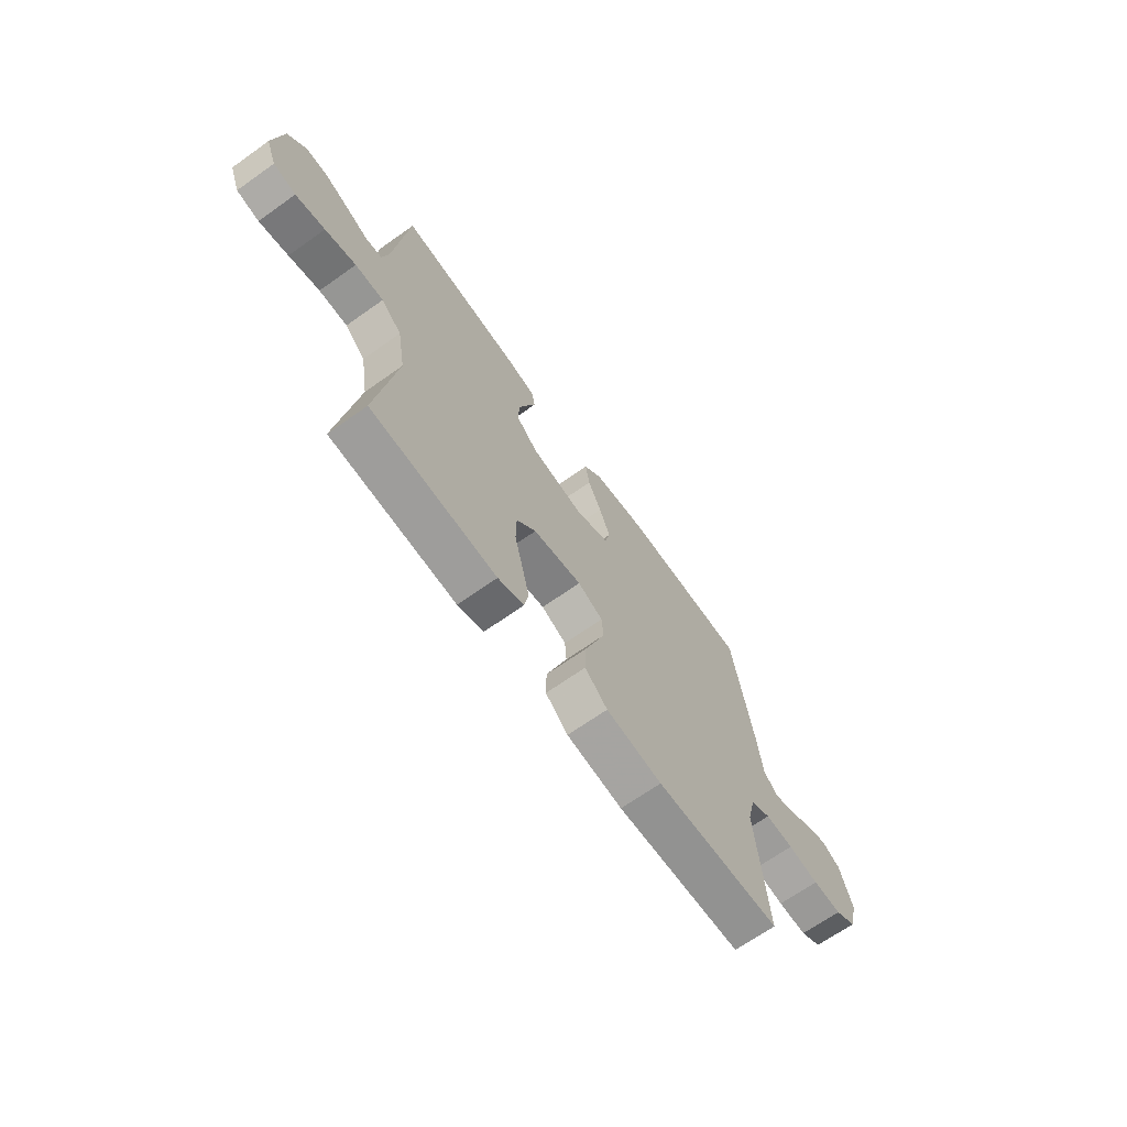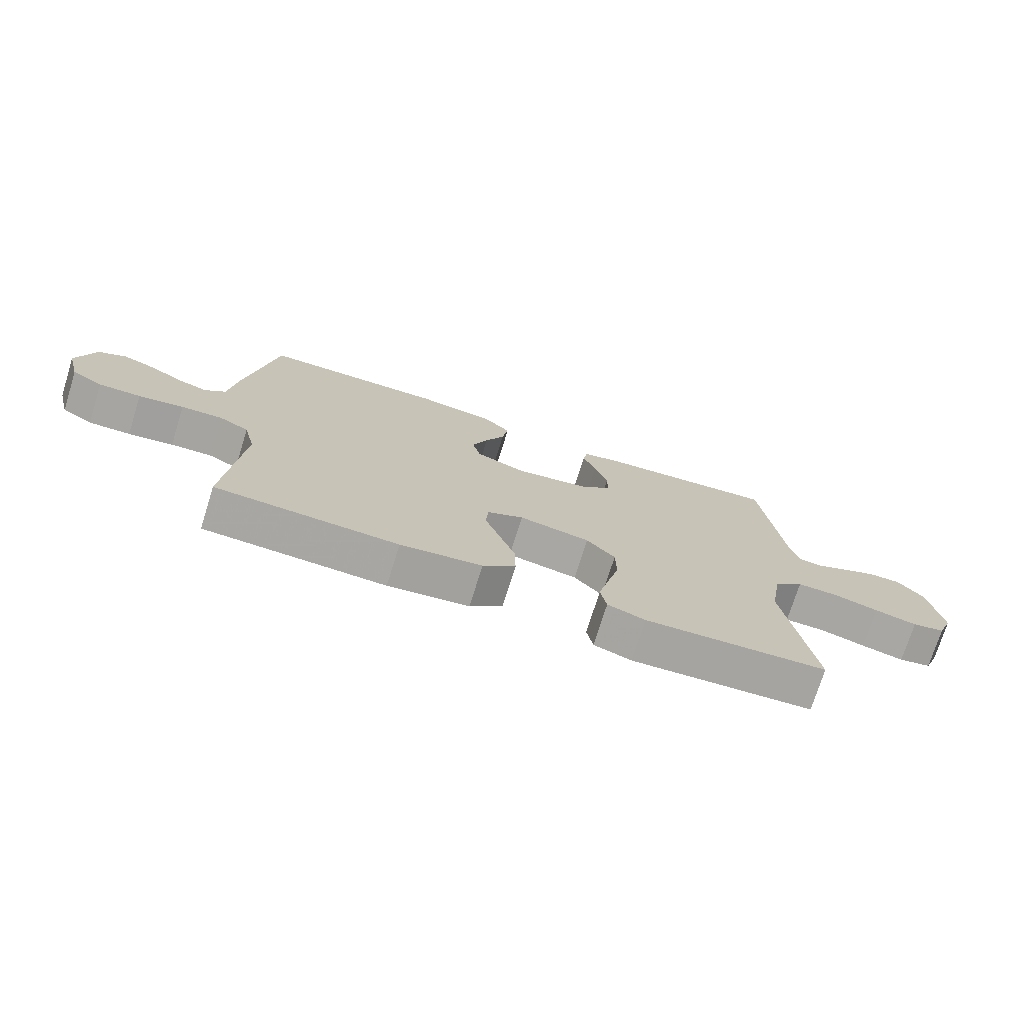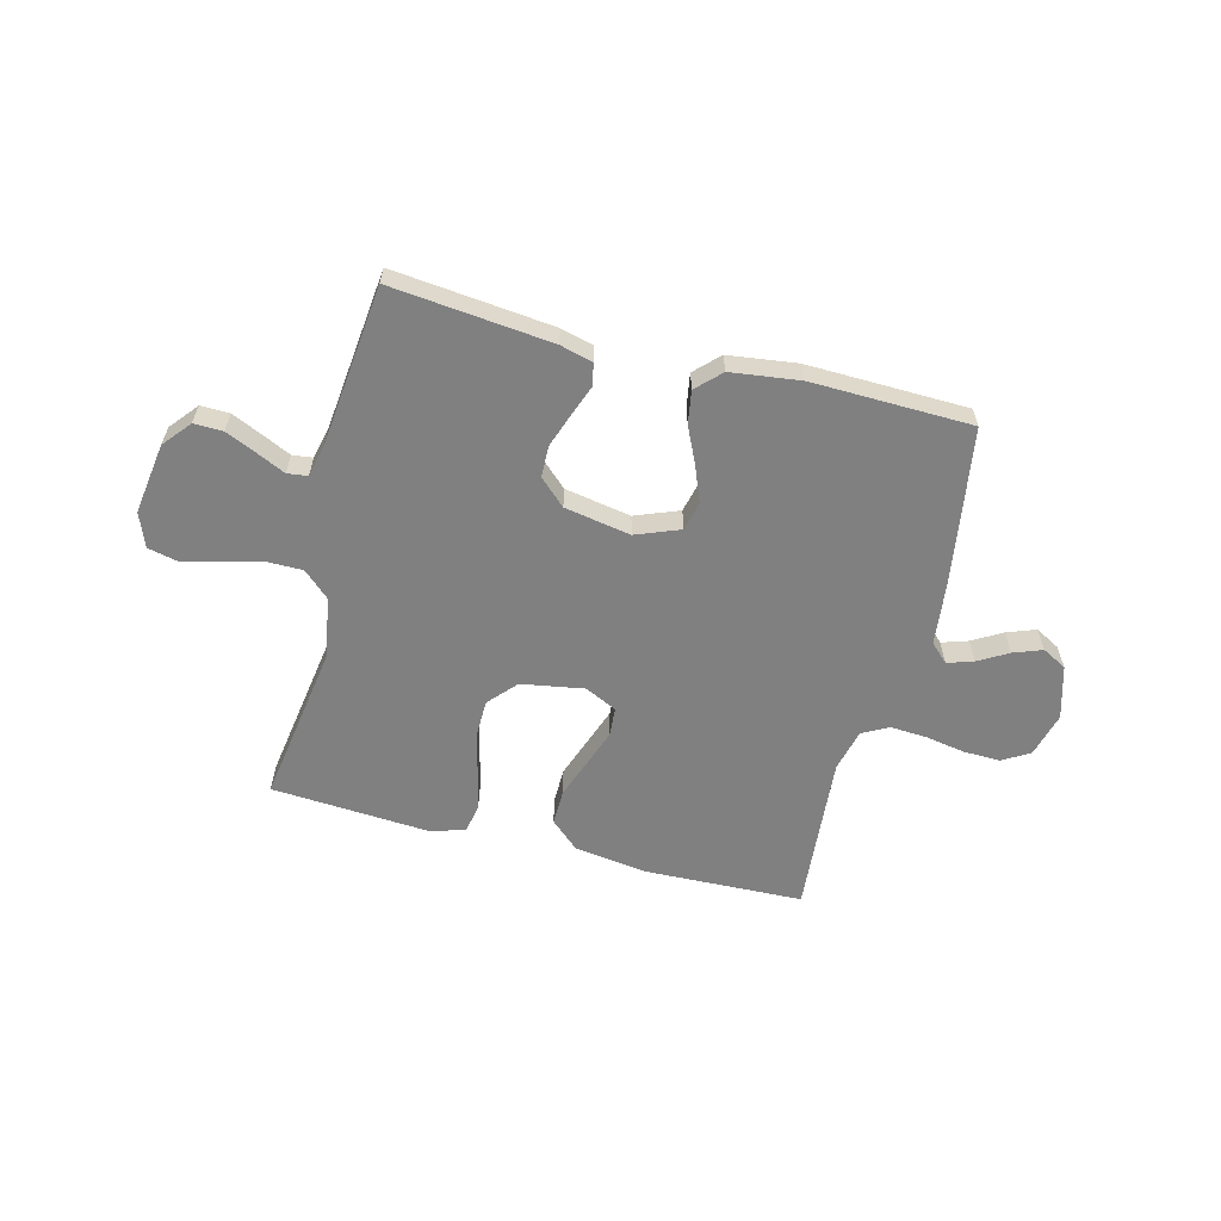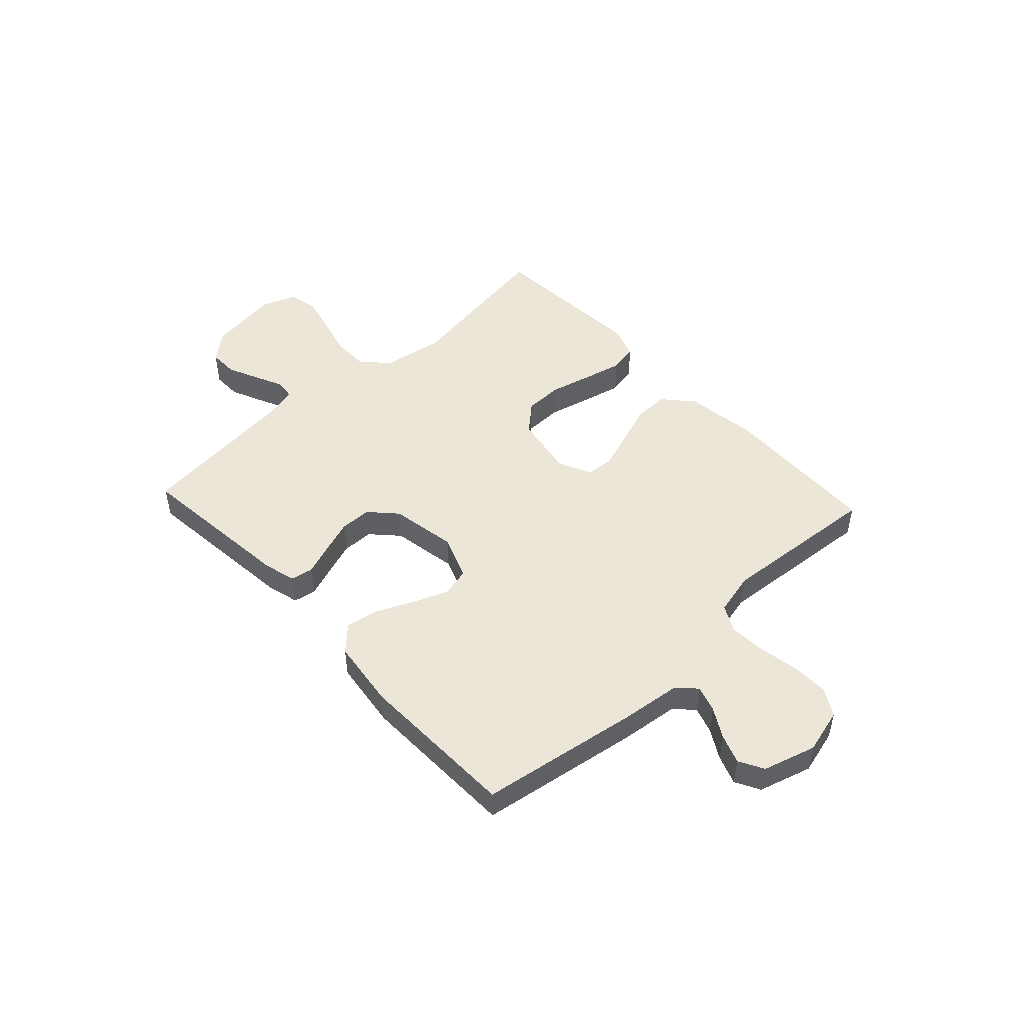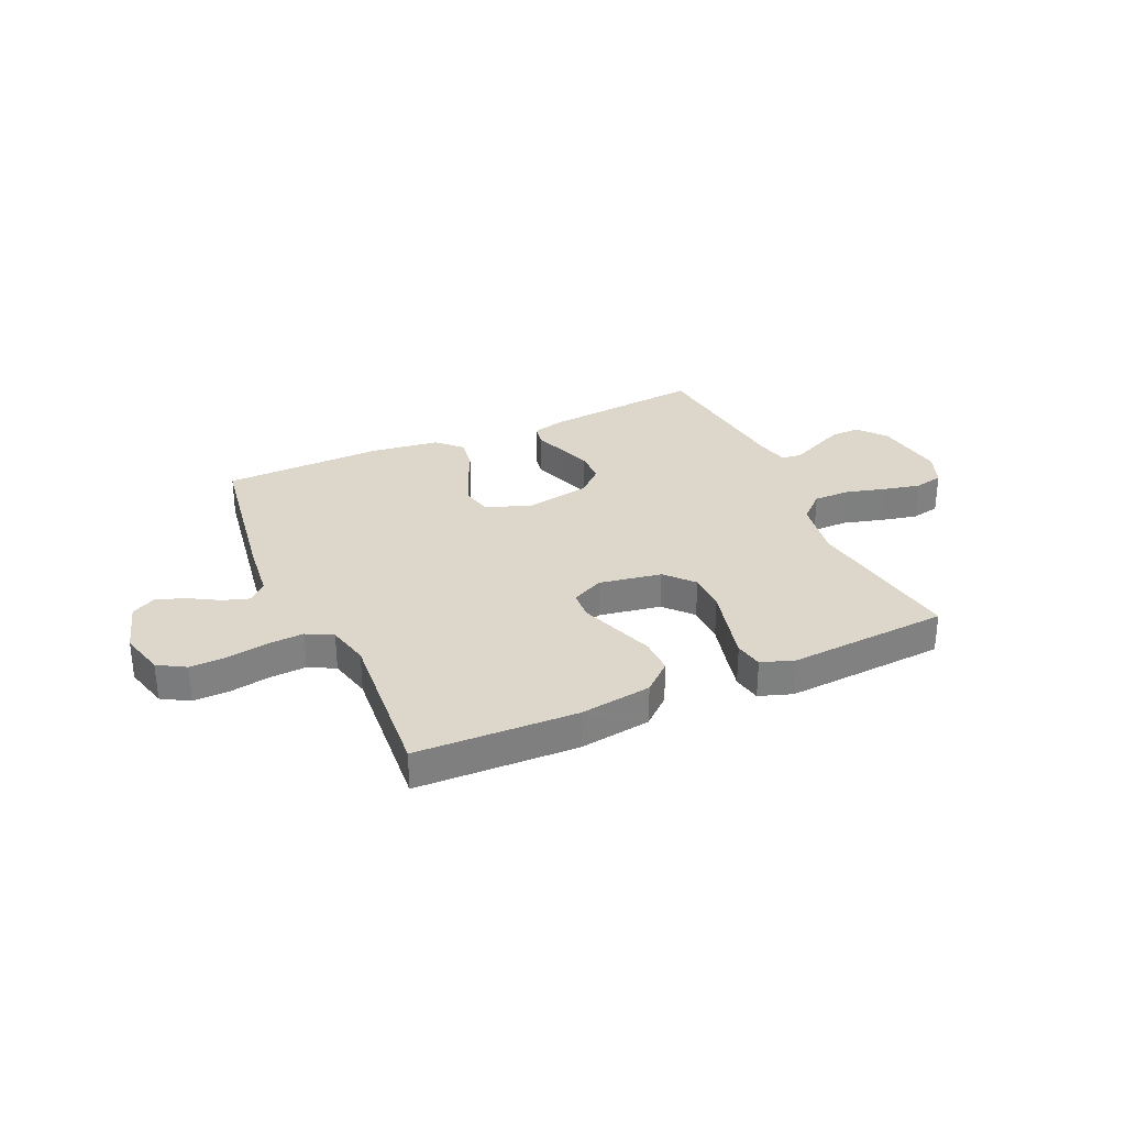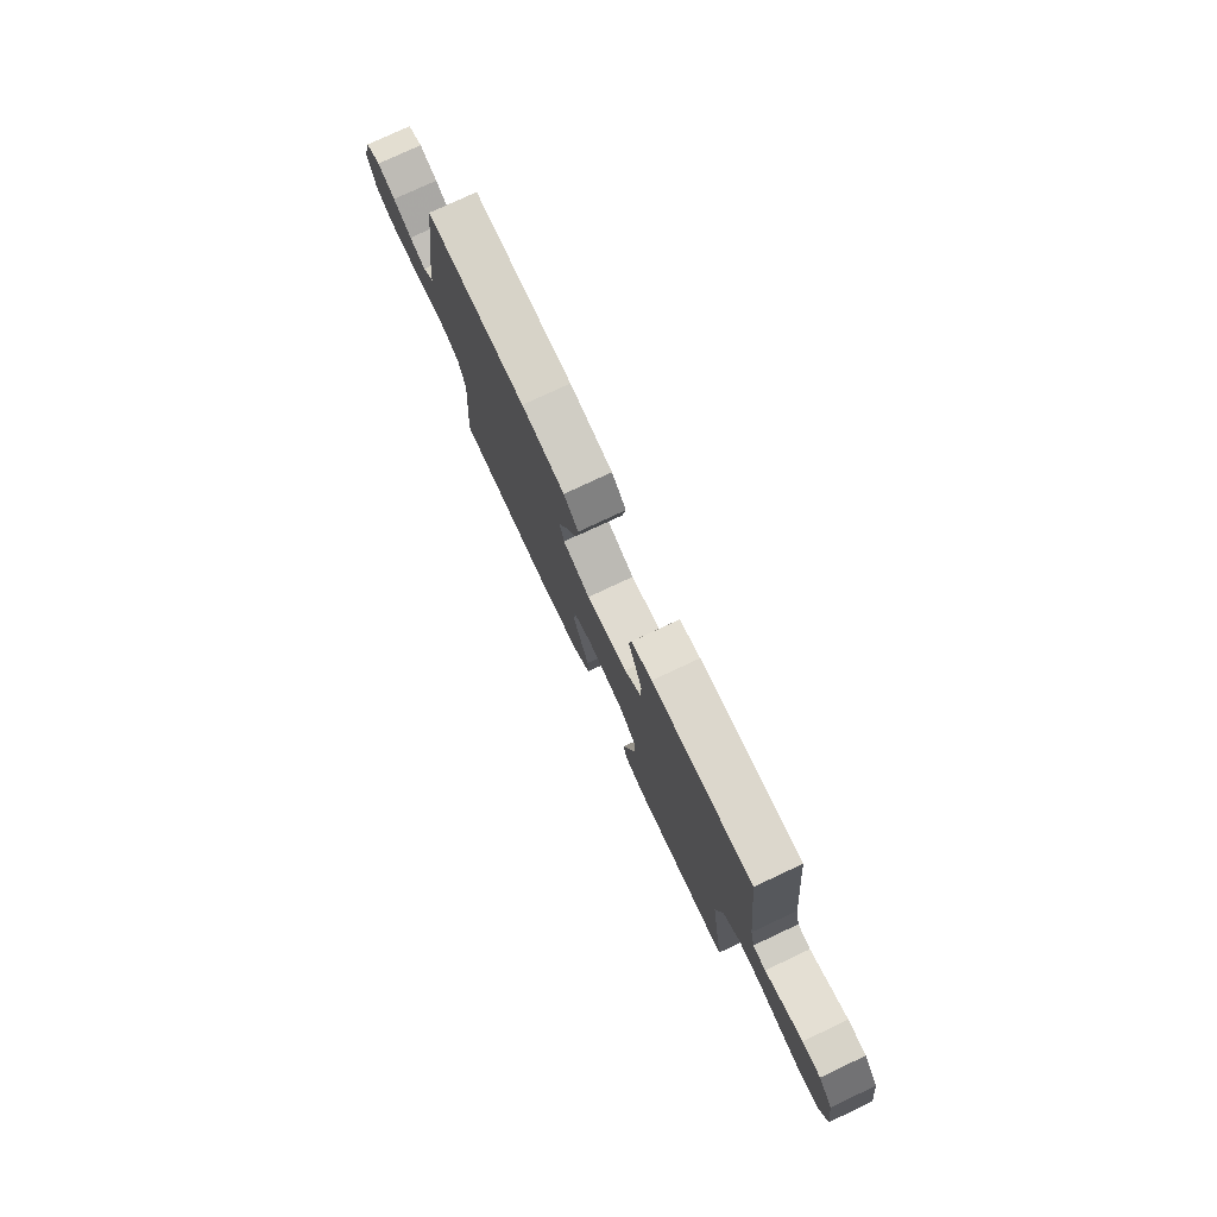
<metadata>
{"format":"obj","ext":"obj","renderer":"f3d","projection":"perspective","resolution":1024,"background":"white","views":[{"elev":-67.7,"azim":-54.6,"up":"+Z"},{"elev":-74.1,"azim":162.6,"up":"+Z"},{"elev":-60.1,"azim":-14.4,"up":"+Y"},{"elev":48.9,"azim":47.1,"up":"+Y"},{"elev":30.8,"azim":155.8,"up":"+Y"},{"elev":77.4,"azim":-115.1,"up":"+Z"}]}
</metadata>
<code>
v -0.5 0.07 0.5
v -0.2 0.07 0.469
v -0.139 0.07 0.453
v -0.131 0.07 0.411
v -0.152 0.07 0.354
v -0.174 0.07 0.291
v -0.173 0.07 0.232
v -0.124 0.07 0.186
v 0 0.07 0.164
v 0.082 0.07 0.196
v 0.095 0.07 0.25
v 0.069 0.07 0.316
v 0.037 0.07 0.385
v 0.027 0.07 0.446
v 0.071 0.07 0.49
v 0.2 0.07 0.507
v 0.5 0.07 0.5
v 0.547 0.07 0.2
v 0.56 0.07 0.089
v 0.594 0.07 0.056
v 0.643 0.07 0.072
v 0.698 0.07 0.104
v 0.752 0.07 0.124
v 0.798 0.07 0.099
v 0.827 0.07 0
v 0.805 0.07 -0.084
v 0.754 0.07 -0.114
v 0.685 0.07 -0.112
v 0.611 0.07 -0.099
v 0.543 0.07 -0.095
v 0.494 0.07 -0.121
v 0.475 0.07 -0.2
v 0.5 0.07 -0.5
v 0.2 0.07 -0.51
v 0.066 0.07 -0.491
v 0.012 0.07 -0.443
v 0.013 0.07 -0.377
v 0.039 0.07 -0.304
v 0.064 0.07 -0.234
v 0.06 0.07 -0.18
v 0 0.07 -0.151
v -0.117 0.07 -0.171
v -0.164 0.07 -0.223
v -0.165 0.07 -0.295
v -0.145 0.07 -0.374
v -0.128 0.07 -0.446
v -0.138 0.07 -0.499
v -0.2 0.07 -0.52
v -0.5 0.07 -0.5
v -0.454 0.07 -0.2
v -0.473 0.07 -0.085
v -0.522 0.07 -0.04
v -0.59 0.07 -0.04
v -0.664 0.07 -0.06
v -0.734 0.07 -0.076
v -0.788 0.07 -0.064
v -0.813 0.07 0
v -0.793 0.07 0.133
v -0.75 0.07 0.185
v -0.696 0.07 0.184
v -0.638 0.07 0.158
v -0.585 0.07 0.133
v -0.547 0.07 0.138
v -0.533 0.07 0.2
v -0.5 0 0.5
v -0.2 0 0.469
v -0.139 0 0.453
v -0.131 0 0.411
v -0.152 0 0.354
v -0.174 0 0.291
v -0.173 0 0.232
v -0.124 0 0.186
v 0 0 0.164
v 0.082 0 0.196
v 0.095 0 0.25
v 0.069 0 0.316
v 0.037 0 0.385
v 0.027 0 0.446
v 0.071 0 0.49
v 0.2 0 0.507
v 0.5 0 0.5
v 0.547 0 0.2
v 0.56 0 0.089
v 0.594 0 0.056
v 0.643 0 0.072
v 0.698 0 0.104
v 0.752 0 0.124
v 0.798 0 0.099
v 0.827 0 0
v 0.805 0 -0.084
v 0.754 0 -0.114
v 0.685 0 -0.112
v 0.611 0 -0.099
v 0.543 0 -0.095
v 0.494 0 -0.121
v 0.475 0 -0.2
v 0.5 0 -0.5
v 0.2 0 -0.51
v 0.066 0 -0.491
v 0.012 0 -0.443
v 0.013 0 -0.377
v 0.039 0 -0.304
v 0.064 0 -0.234
v 0.06 0 -0.18
v 0 0 -0.151
v -0.117 0 -0.171
v -0.164 0 -0.223
v -0.165 0 -0.295
v -0.145 0 -0.374
v -0.128 0 -0.446
v -0.138 0 -0.499
v -0.2 0 -0.52
v -0.5 0 -0.5
v -0.454 0 -0.2
v -0.473 0 -0.085
v -0.522 0 -0.04
v -0.59 0 -0.04
v -0.664 0 -0.06
v -0.734 0 -0.076
v -0.788 0 -0.064
v -0.813 0 0
v -0.793 0 0.133
v -0.75 0 0.185
v -0.696 0 0.184
v -0.638 0 0.158
v -0.585 0 0.133
v -0.547 0 0.138
v -0.533 0 0.2
f 59 60 61 62
f 57 58 59 62
f 57 62 63
f 56 57 63
f 53 54 55 56
f 53 56 63
f 52 53 63
f 51 52 63 64
f 47 48 49 50
f 47 50 51
f 44 45 46 47
f 44 47 51 64
f 36 37 38 39
f 34 35 36 39
f 32 33 34 39
f 31 32 39 40
f 30 31 40 41
f 26 27 28 29
f 26 29 30
f 25 26 30
f 24 25 30 41
f 21 22 23 24
f 20 21 24 41
f 16 17 18 19
f 14 15 16 19
f 12 13 14 19
f 11 12 19 20
f 10 11 20 41
f 2 3 4 5
f 2 5 6
f 1 2 6 7
f 43 44 64 1
f 42 43 1 7
f 9 10 41 42
f 8 9 42
f 7 8 42
f 126 125 124 123
f 126 123 122 121
f 127 126 121
f 127 121 120
f 120 119 118 117
f 127 120 117
f 127 117 116
f 128 127 116 115
f 114 113 112 111
f 115 114 111
f 111 110 109 108
f 128 115 111 108
f 103 102 101 100
f 103 100 99 98
f 103 98 97 96
f 104 103 96 95
f 105 104 95 94
f 93 92 91 90
f 94 93 90
f 94 90 89
f 105 94 89 88
f 88 87 86 85
f 105 88 85 84
f 83 82 81 80
f 83 80 79 78
f 83 78 77 76
f 84 83 76 75
f 105 84 75 74
f 69 68 67 66
f 70 69 66
f 71 70 66 65
f 65 128 108 107
f 71 65 107 106
f 106 105 74 73
f 106 73 72
f 106 72 71
f 1 65 66 2
f 2 66 67 3
f 3 67 68 4
f 4 68 69 5
f 5 69 70 6
f 6 70 71 7
f 7 71 72 8
f 8 72 73 9
f 9 73 74 10
f 10 74 75 11
f 11 75 76 12
f 12 76 77 13
f 13 77 78 14
f 14 78 79 15
f 15 79 80 16
f 16 80 81 17
f 17 81 82 18
f 18 82 83 19
f 19 83 84 20
f 20 84 85 21
f 21 85 86 22
f 22 86 87 23
f 23 87 88 24
f 24 88 89 25
f 25 89 90 26
f 26 90 91 27
f 27 91 92 28
f 28 92 93 29
f 29 93 94 30
f 30 94 95 31
f 31 95 96 32
f 32 96 97 33
f 33 97 98 34
f 34 98 99 35
f 35 99 100 36
f 36 100 101 37
f 37 101 102 38
f 38 102 103 39
f 39 103 104 40
f 40 104 105 41
f 41 105 106 42
f 42 106 107 43
f 43 107 108 44
f 44 108 109 45
f 45 109 110 46
f 46 110 111 47
f 47 111 112 48
f 48 112 113 49
f 49 113 114 50
f 50 114 115 51
f 51 115 116 52
f 52 116 117 53
f 53 117 118 54
f 54 118 119 55
f 55 119 120 56
f 56 120 121 57
f 57 121 122 58
f 58 122 123 59
f 59 123 124 60
f 60 124 125 61
f 61 125 126 62
f 62 126 127 63
f 63 127 128 64
f 64 128 65 1

</code>
